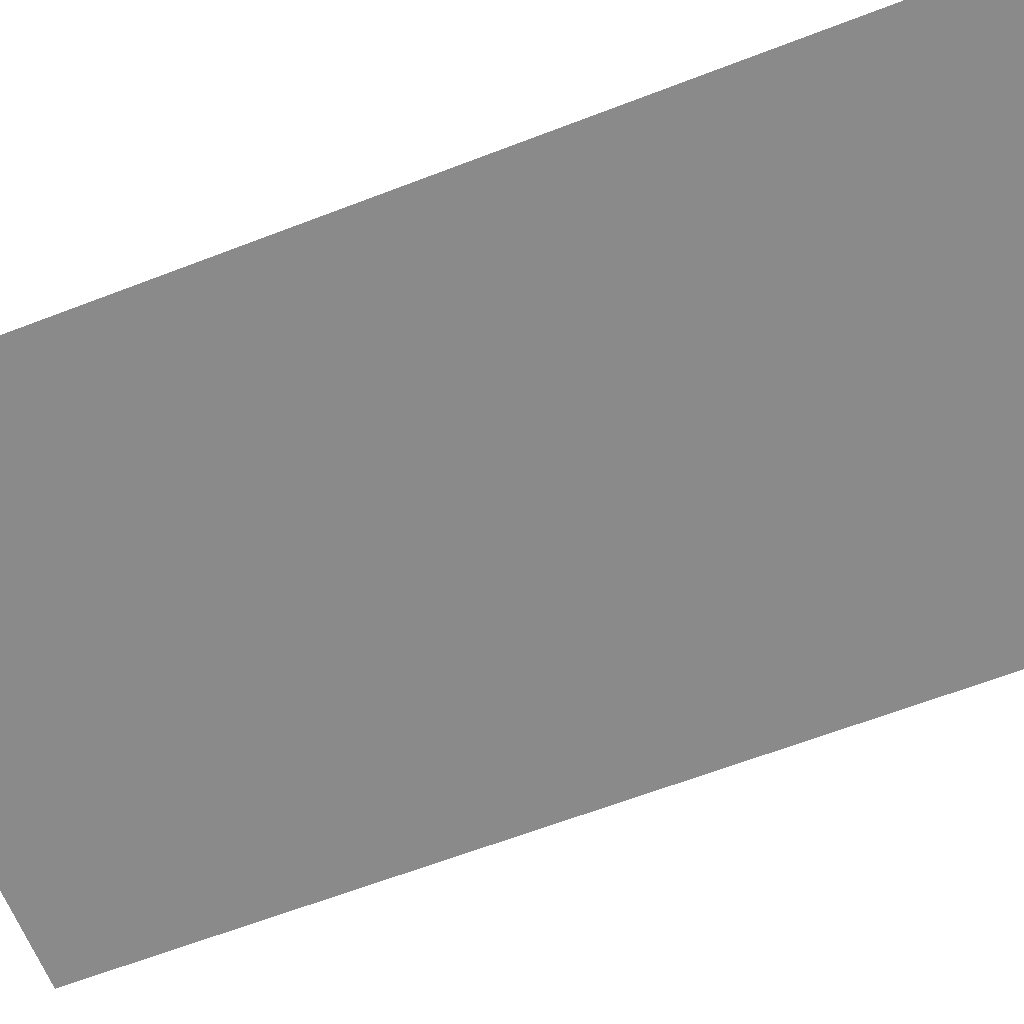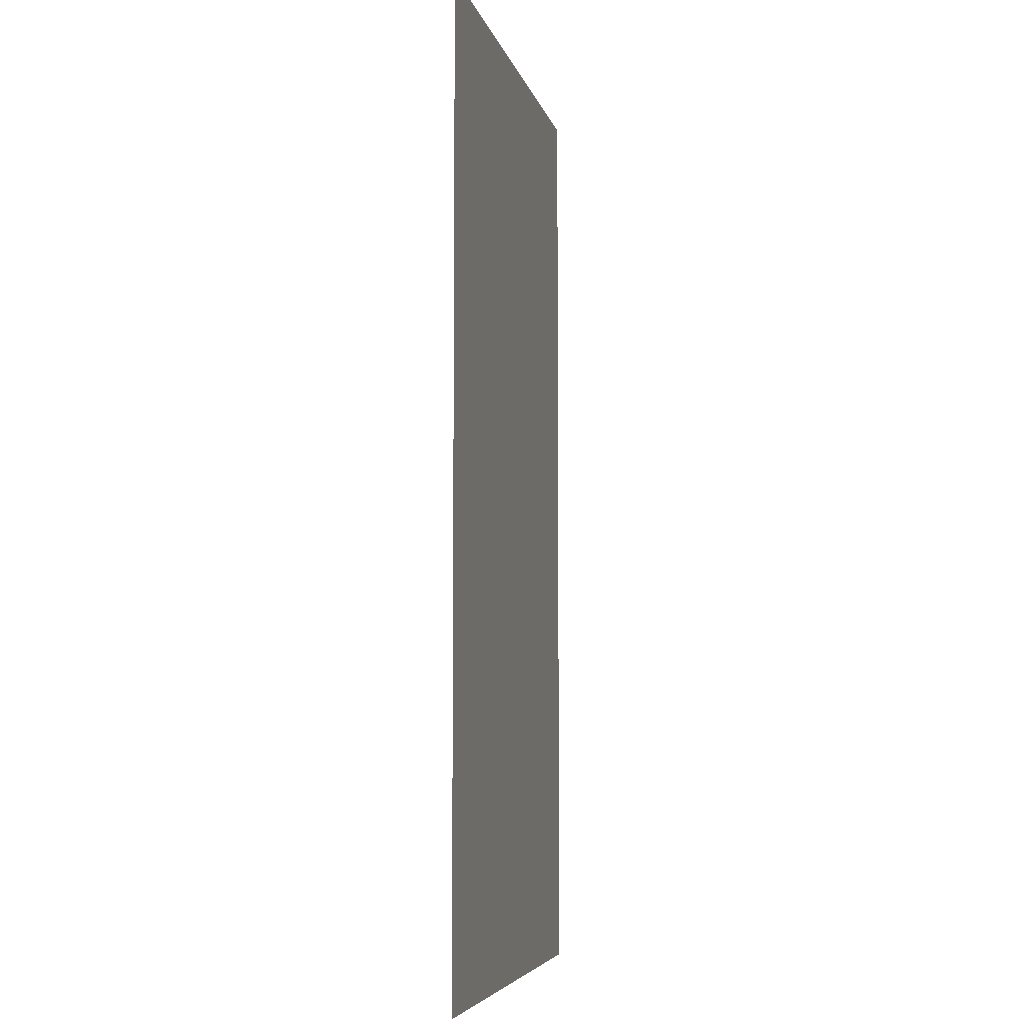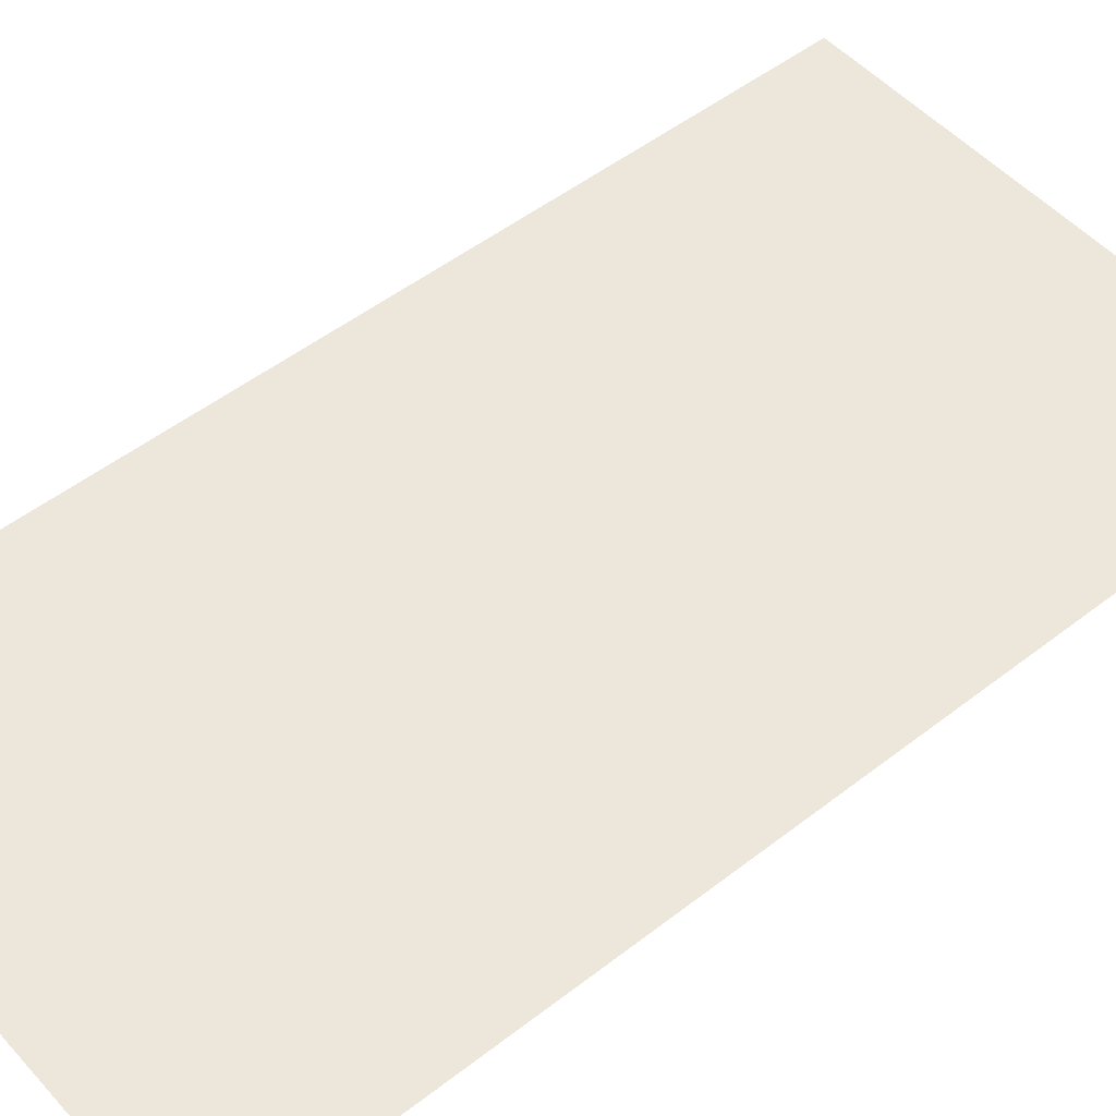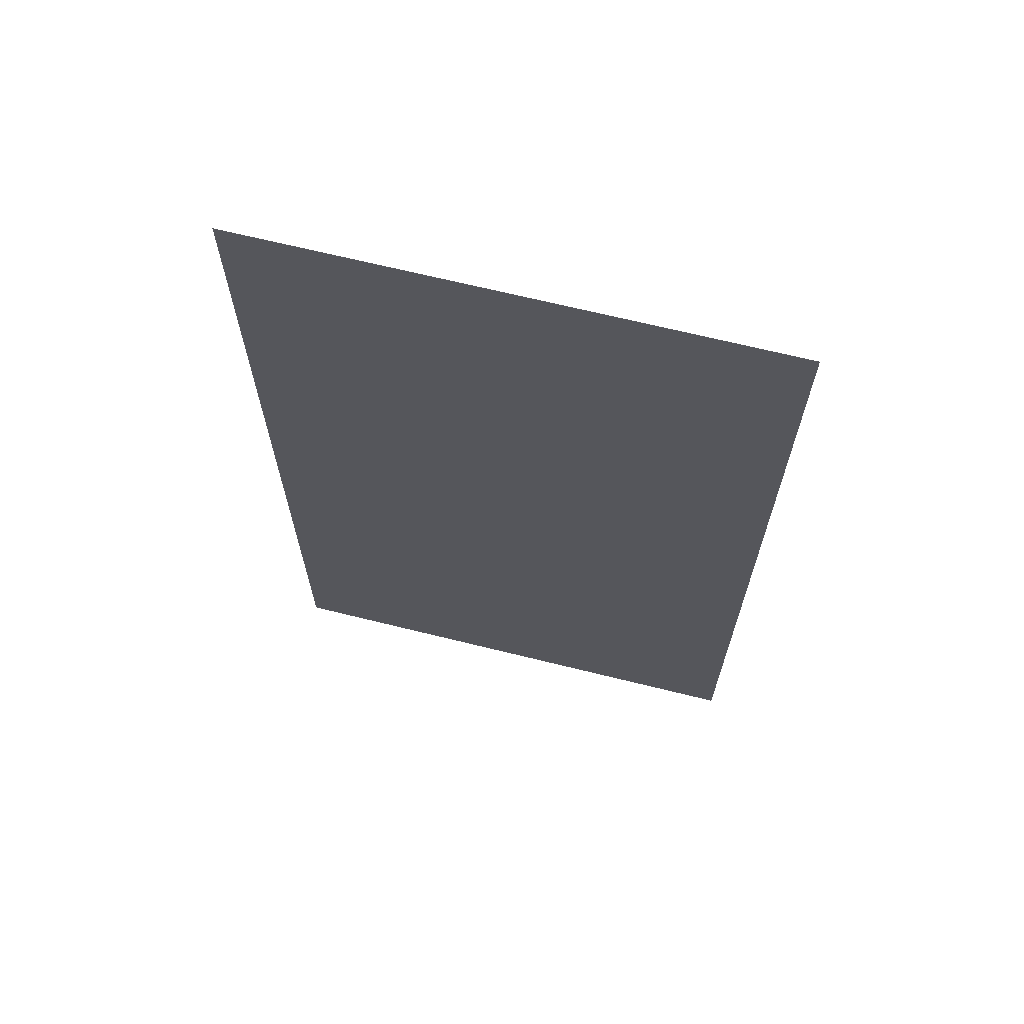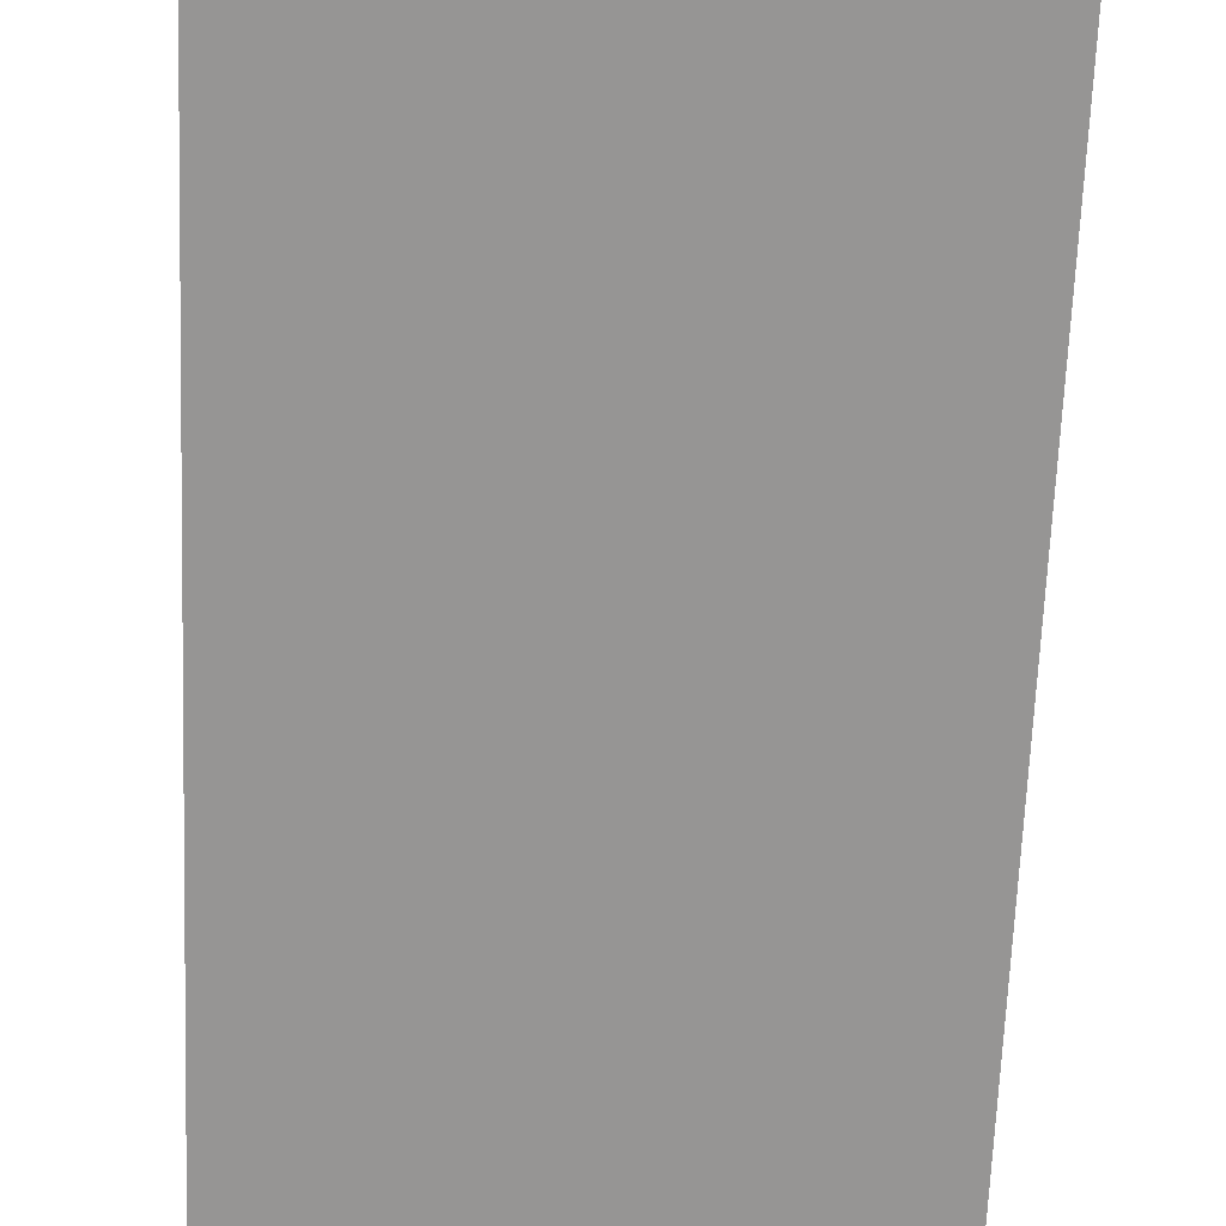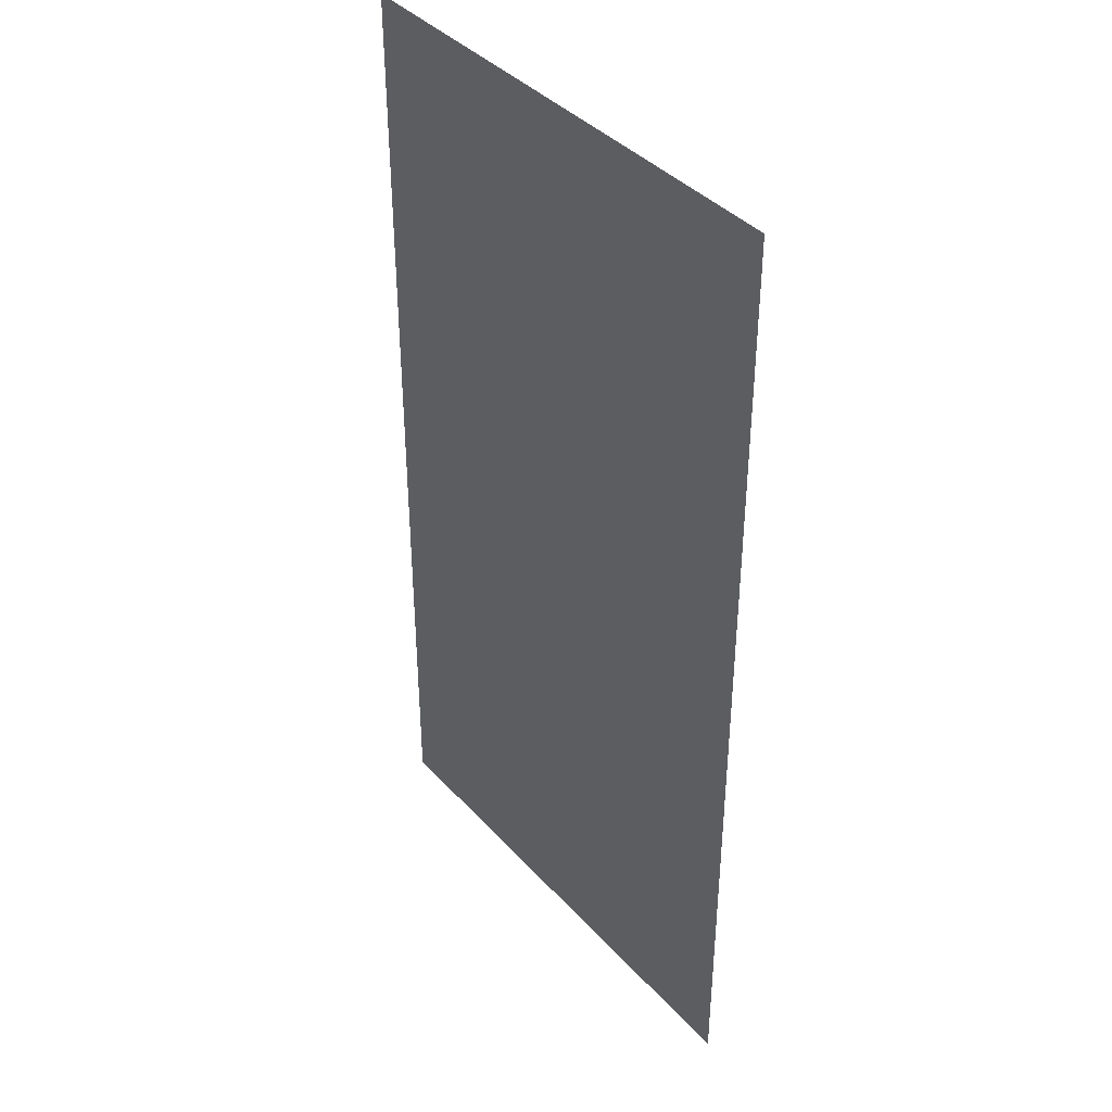
<metadata>
{"format":"obj","ext":"obj","renderer":"f3d","projection":"perspective","resolution":1024,"background":"white","views":[{"elev":-63.5,"azim":-68.7,"up":"+Z"},{"elev":-5.8,"azim":-77.9,"up":"+Y"},{"elev":50.8,"azim":-130.3,"up":"+Z"},{"elev":68.2,"azim":13.9,"up":"+Y"},{"elev":-67.5,"azim":177.7,"up":"+Z"},{"elev":39.6,"azim":-127.4,"up":"+Y"}]}
</metadata>
<code>
v 1.7 3 -6.311
v 1.7 0 -6.311
v 3.3 3 -6.311
v 3.3 0 -6.311
f 4 2 1 3

</code>
